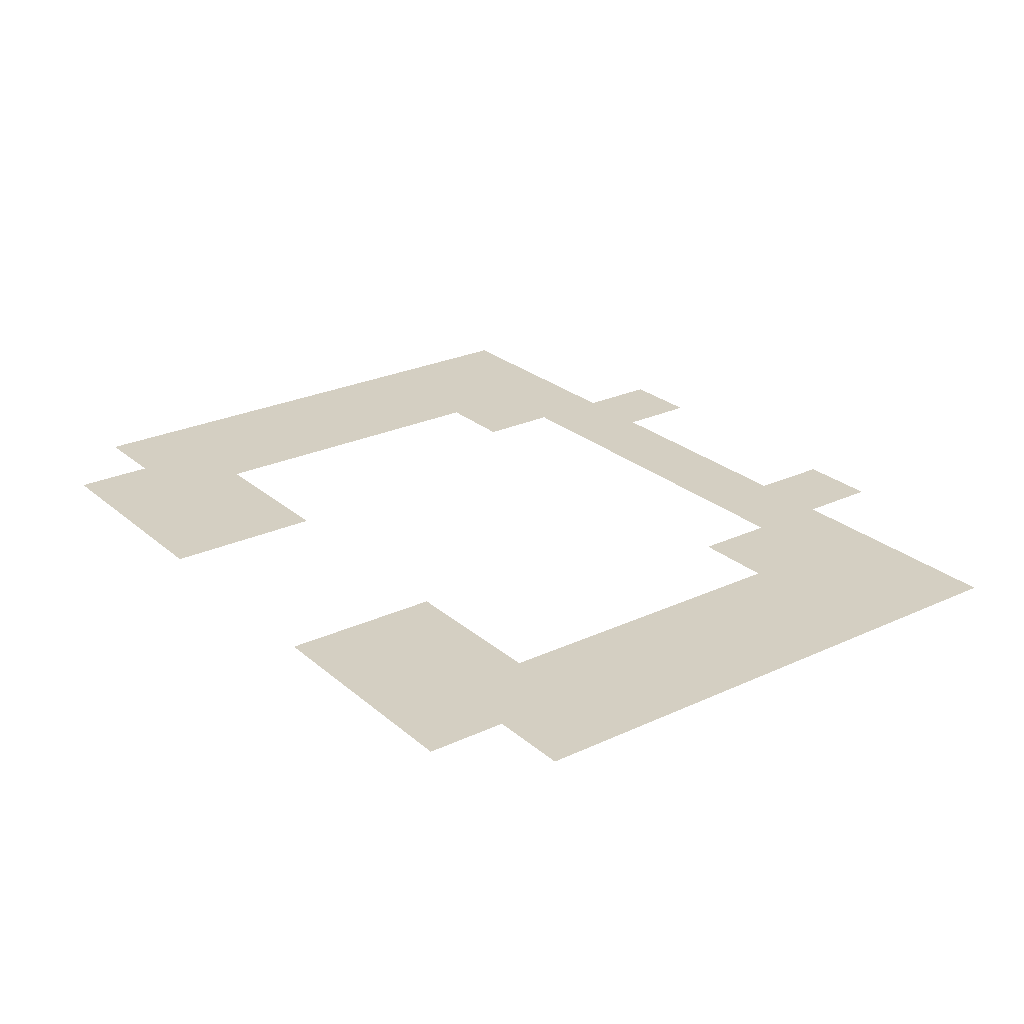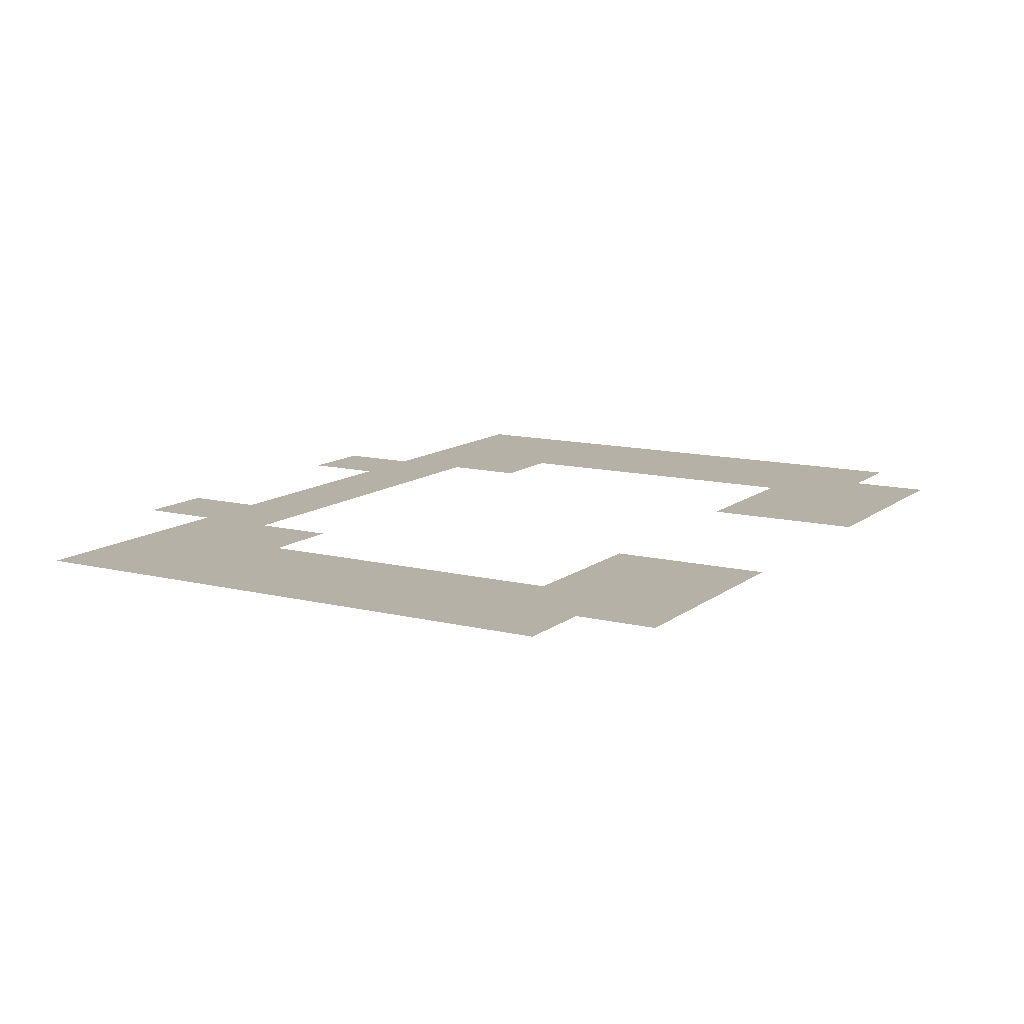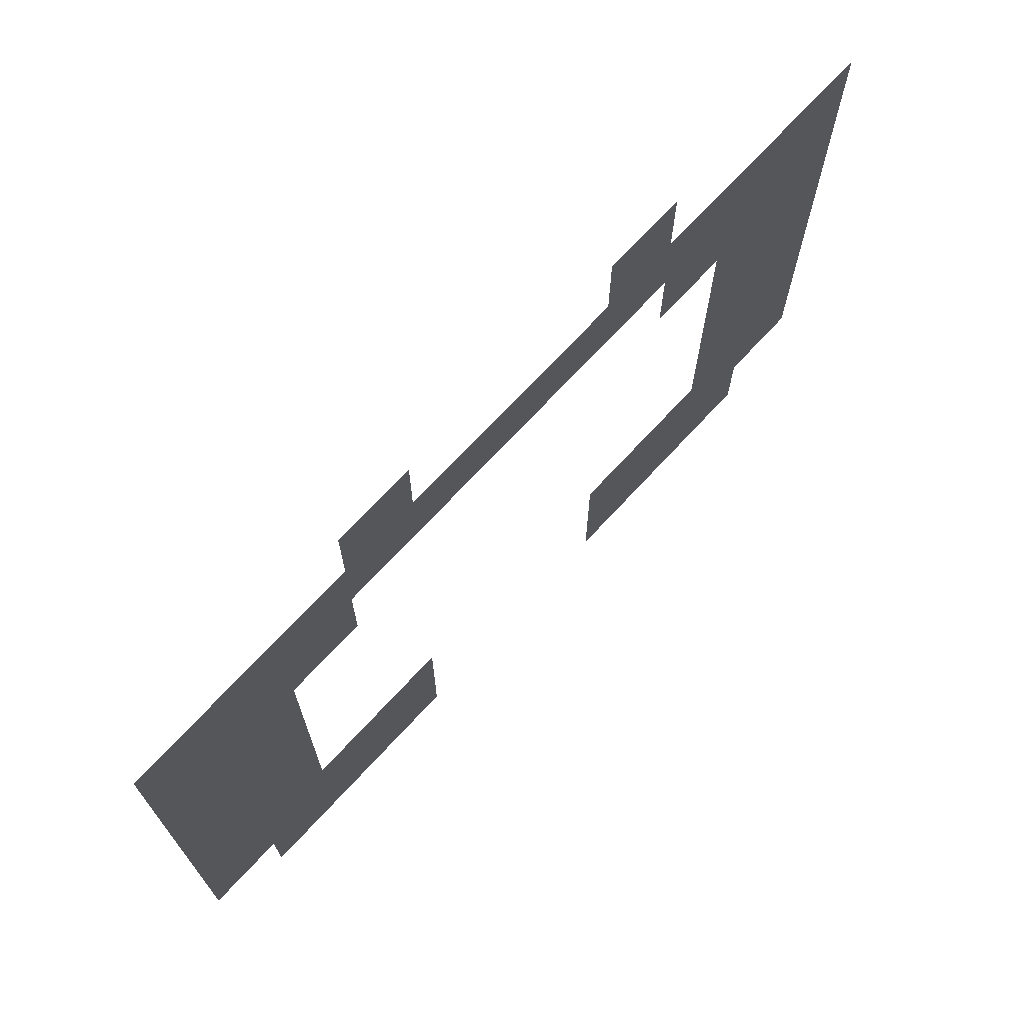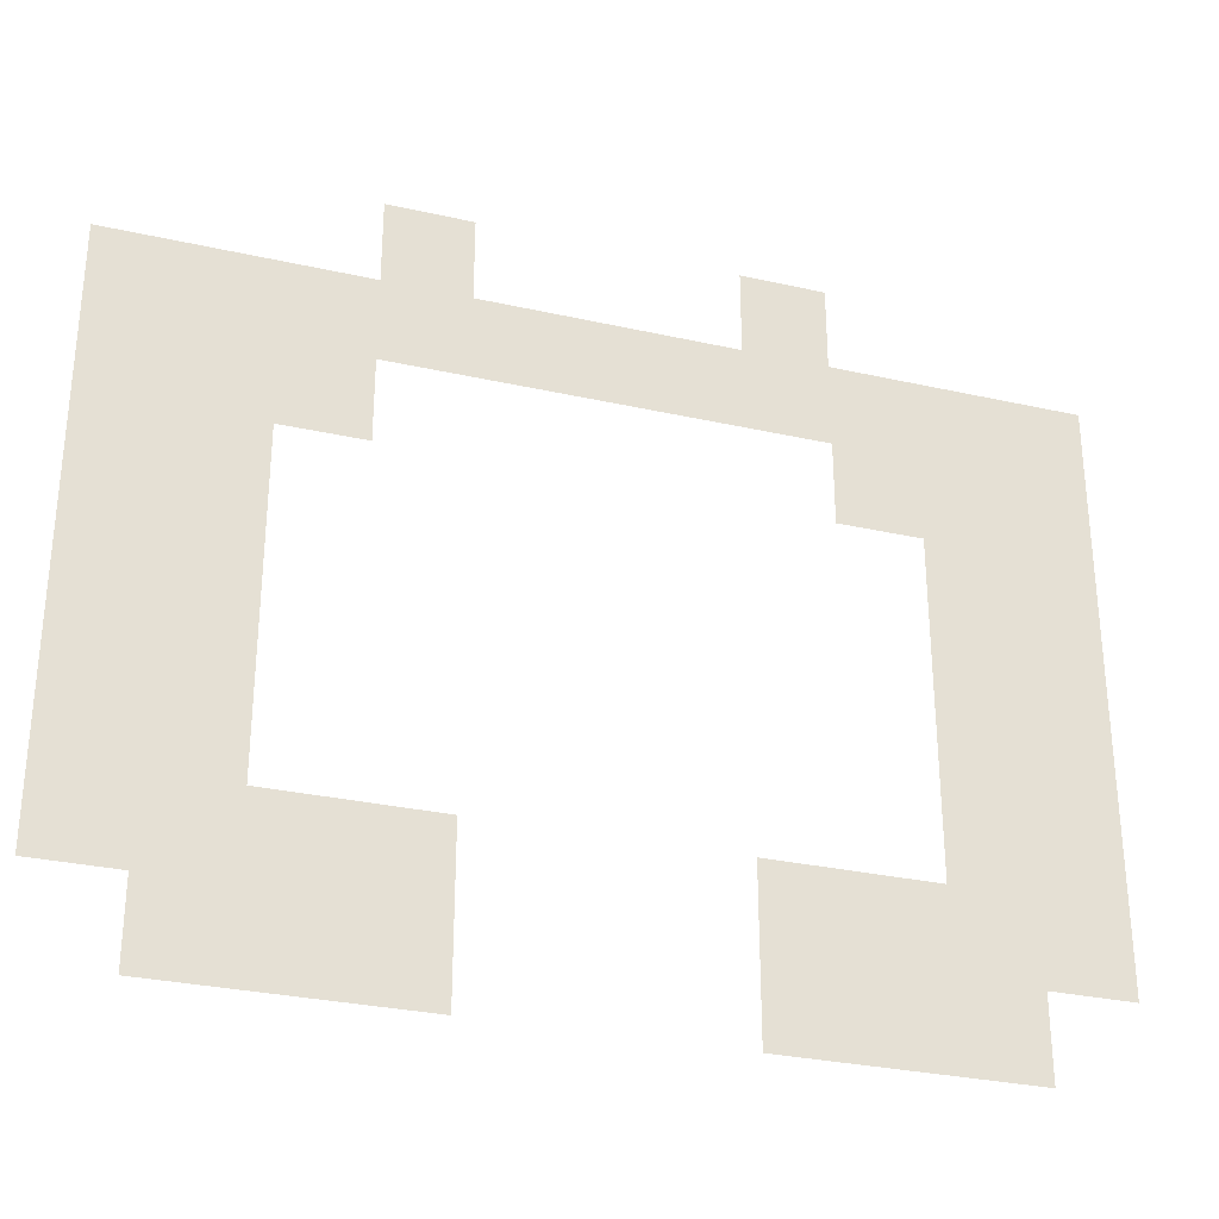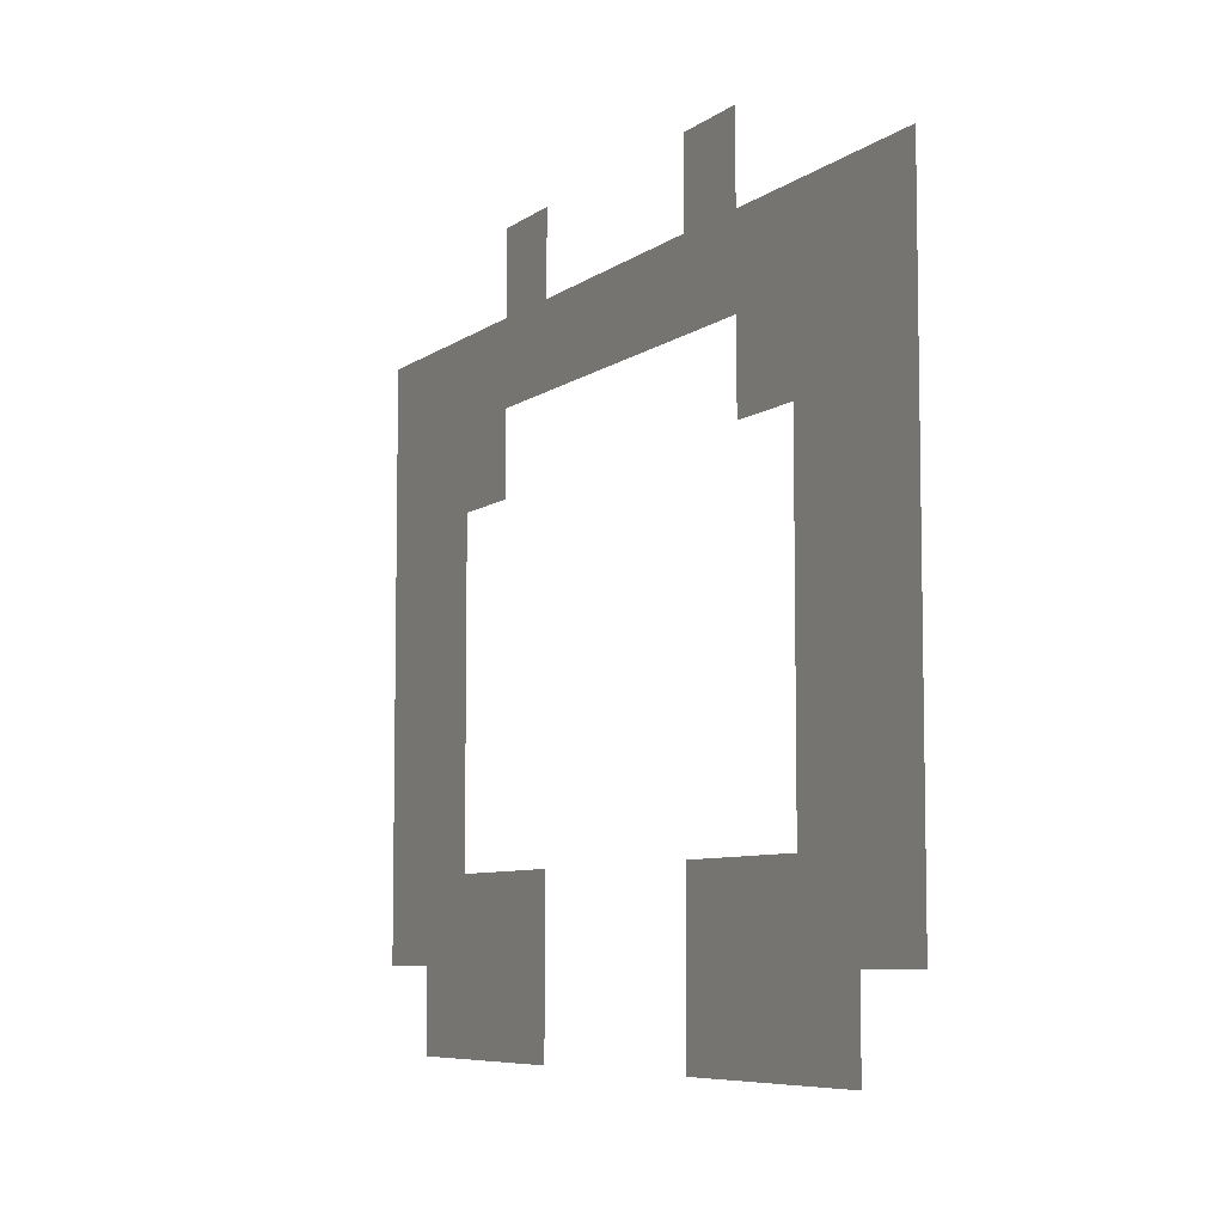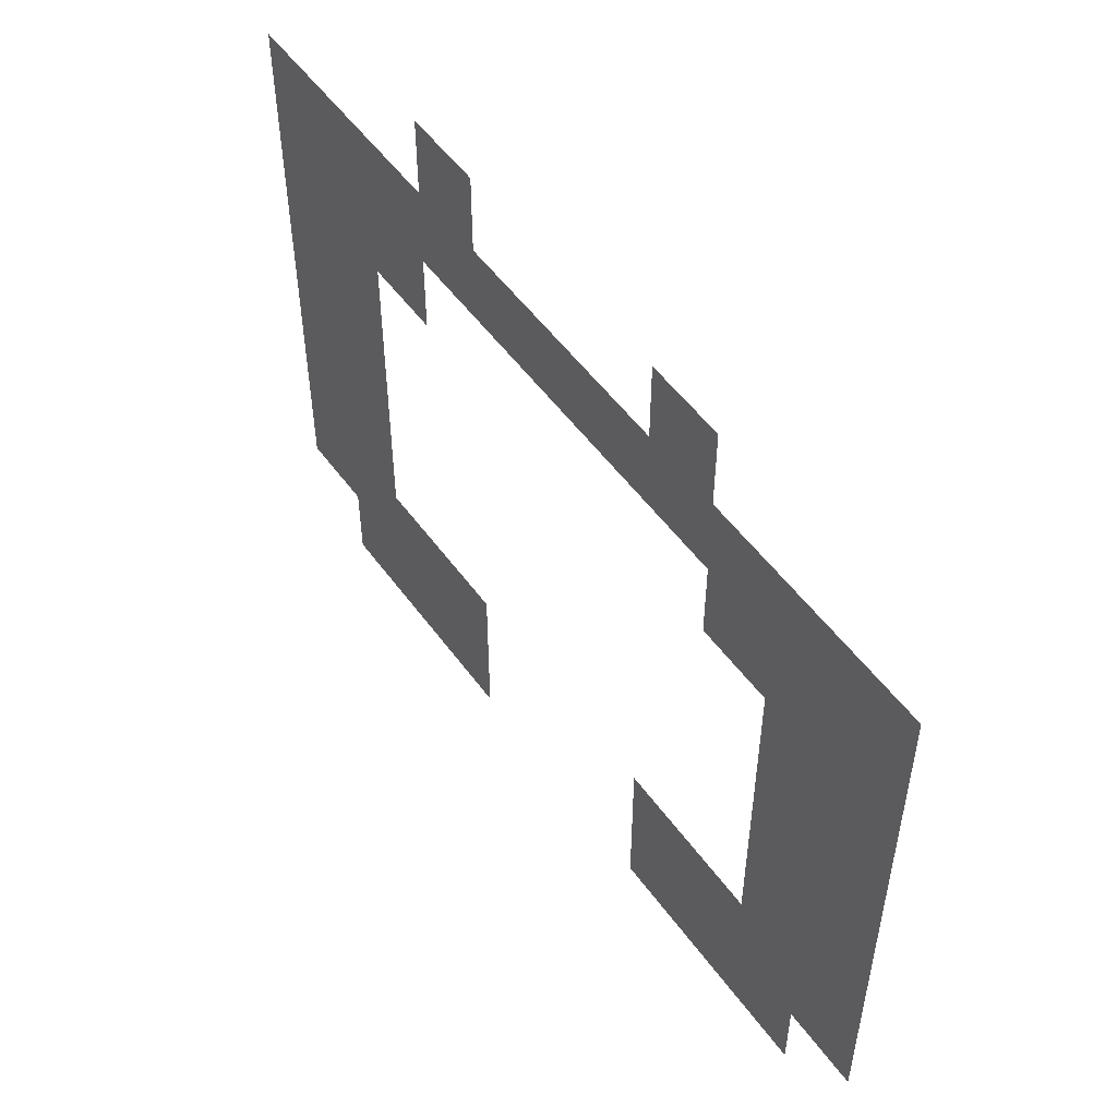
<metadata>
{"format":"obj","ext":"obj","renderer":"f3d","projection":"perspective","resolution":1024,"background":"white","views":[{"elev":25.5,"azim":53.3,"up":"+Z"},{"elev":12.1,"azim":-59.5,"up":"+Z"},{"elev":71.1,"azim":132.8,"up":"+Y"},{"elev":-30.2,"azim":-18.1,"up":"+Y"},{"elev":-7.1,"azim":-117.4,"up":"+Y"},{"elev":52.5,"azim":-125.0,"up":"+Y"}]}
</metadata>
<code>
v -144 -34 0
v -145 -34 0
v -145 -33 0
v -144 -33 0
v -140 -34 0
v -141 -34 0
v -141 -33 0
v -140 -33 0
v -147 -35 0
v -148 -35 0
v -148 -34 0
v -147 -34 0
v -146 -35 0
v -147 -35 0
v -147 -34 0
v -146 -34 0
v -145 -35 0
v -146 -35 0
v -146 -34 0
v -145 -34 0
v -144 -35 0
v -145 -35 0
v -145 -34 0
v -144 -34 0
v -143 -35 0
v -144 -35 0
v -144 -34 0
v -143 -34 0
v -142 -35 0
v -143 -35 0
v -143 -34 0
v -142 -34 0
v -141 -35 0
v -142 -35 0
v -142 -34 0
v -141 -34 0
v -140 -35 0
v -141 -35 0
v -141 -34 0
v -140 -34 0
v -139 -35 0
v -140 -35 0
v -140 -34 0
v -139 -34 0
v -138 -35 0
v -139 -35 0
v -139 -34 0
v -138 -34 0
v -137 -35 0
v -138 -35 0
v -138 -34 0
v -137 -34 0
v -147 -36 0
v -148 -36 0
v -148 -35 0
v -147 -35 0
v -146 -36 0
v -147 -36 0
v -147 -35 0
v -146 -35 0
v -145 -36 0
v -146 -36 0
v -146 -35 0
v -145 -35 0
v -139 -36 0
v -140 -36 0
v -140 -35 0
v -139 -35 0
v -138 -36 0
v -139 -36 0
v -139 -35 0
v -138 -35 0
v -137 -36 0
v -138 -36 0
v -138 -35 0
v -137 -35 0
v -147 -37 0
v -148 -37 0
v -148 -36 0
v -147 -36 0
v -146 -37 0
v -147 -37 0
v -147 -36 0
v -146 -36 0
v -138 -37 0
v -139 -37 0
v -139 -36 0
v -138 -36 0
v -137 -37 0
v -138 -37 0
v -138 -36 0
v -137 -36 0
v -147 -38 0
v -148 -38 0
v -148 -37 0
v -147 -37 0
v -146 -38 0
v -147 -38 0
v -147 -37 0
v -146 -37 0
v -138 -38 0
v -139 -38 0
v -139 -37 0
v -138 -37 0
v -137 -38 0
v -138 -38 0
v -138 -37 0
v -137 -37 0
v -147 -39 0
v -148 -39 0
v -148 -38 0
v -147 -38 0
v -146 -39 0
v -147 -39 0
v -147 -38 0
v -146 -38 0
v -138 -39 0
v -139 -39 0
v -139 -38 0
v -138 -38 0
v -137 -39 0
v -138 -39 0
v -138 -38 0
v -137 -38 0
v -147 -40 0
v -148 -40 0
v -148 -39 0
v -147 -39 0
v -146 -40 0
v -147 -40 0
v -147 -39 0
v -146 -39 0
v -138 -40 0
v -139 -40 0
v -139 -39 0
v -138 -39 0
v -137 -40 0
v -138 -40 0
v -138 -39 0
v -137 -39 0
v -147 -41 0
v -148 -41 0
v -148 -40 0
v -147 -40 0
v -146 -41 0
v -147 -41 0
v -147 -40 0
v -146 -40 0
v -145 -41 0
v -146 -41 0
v -146 -40 0
v -145 -40 0
v -144 -41 0
v -145 -41 0
v -145 -40 0
v -144 -40 0
v -140 -41 0
v -141 -41 0
v -141 -40 0
v -140 -40 0
v -139 -41 0
v -140 -41 0
v -140 -40 0
v -139 -40 0
v -138 -41 0
v -139 -41 0
v -139 -40 0
v -138 -40 0
v -137 -41 0
v -138 -41 0
v -138 -40 0
v -137 -40 0
v -146 -42 0
v -147 -42 0
v -147 -41 0
v -146 -41 0
v -145 -42 0
v -146 -42 0
v -146 -41 0
v -145 -41 0
v -144 -42 0
v -145 -42 0
v -145 -41 0
v -144 -41 0
v -140 -42 0
v -141 -42 0
v -141 -41 0
v -140 -41 0
v -139 -42 0
v -140 -42 0
v -140 -41 0
v -139 -41 0
v -138 -42 0
v -139 -42 0
v -139 -41 0
v -138 -41 0
g NewAstralaWoodsWest_mesh_0067
f 1 2 3 4
f 5 6 7 8
f 9 10 11 12
f 13 14 15 16
f 17 18 19 20
f 21 22 23 24
f 25 26 27 28
f 29 30 31 32
f 33 34 35 36
f 37 38 39 40
f 41 42 43 44
f 45 46 47 48
f 49 50 51 52
f 53 54 55 56
f 57 58 59 60
f 61 62 63 64
f 65 66 67 68
f 69 70 71 72
f 73 74 75 76
f 77 78 79 80
f 81 82 83 84
f 85 86 87 88
f 89 90 91 92
f 93 94 95 96
f 97 98 99 100
f 101 102 103 104
f 105 106 107 108
f 109 110 111 112
f 113 114 115 116
f 117 118 119 120
f 121 122 123 124
f 125 126 127 128
f 129 130 131 132
f 133 134 135 136
f 137 138 139 140
f 141 142 143 144
f 145 146 147 148
f 149 150 151 152
f 153 154 155 156
f 157 158 159 160
f 161 162 163 164
f 165 166 167 168
f 169 170 171 172
f 173 174 175 176
f 177 178 179 180
f 181 182 183 184
f 185 186 187 188
f 189 190 191 192
f 193 194 195 196

</code>
